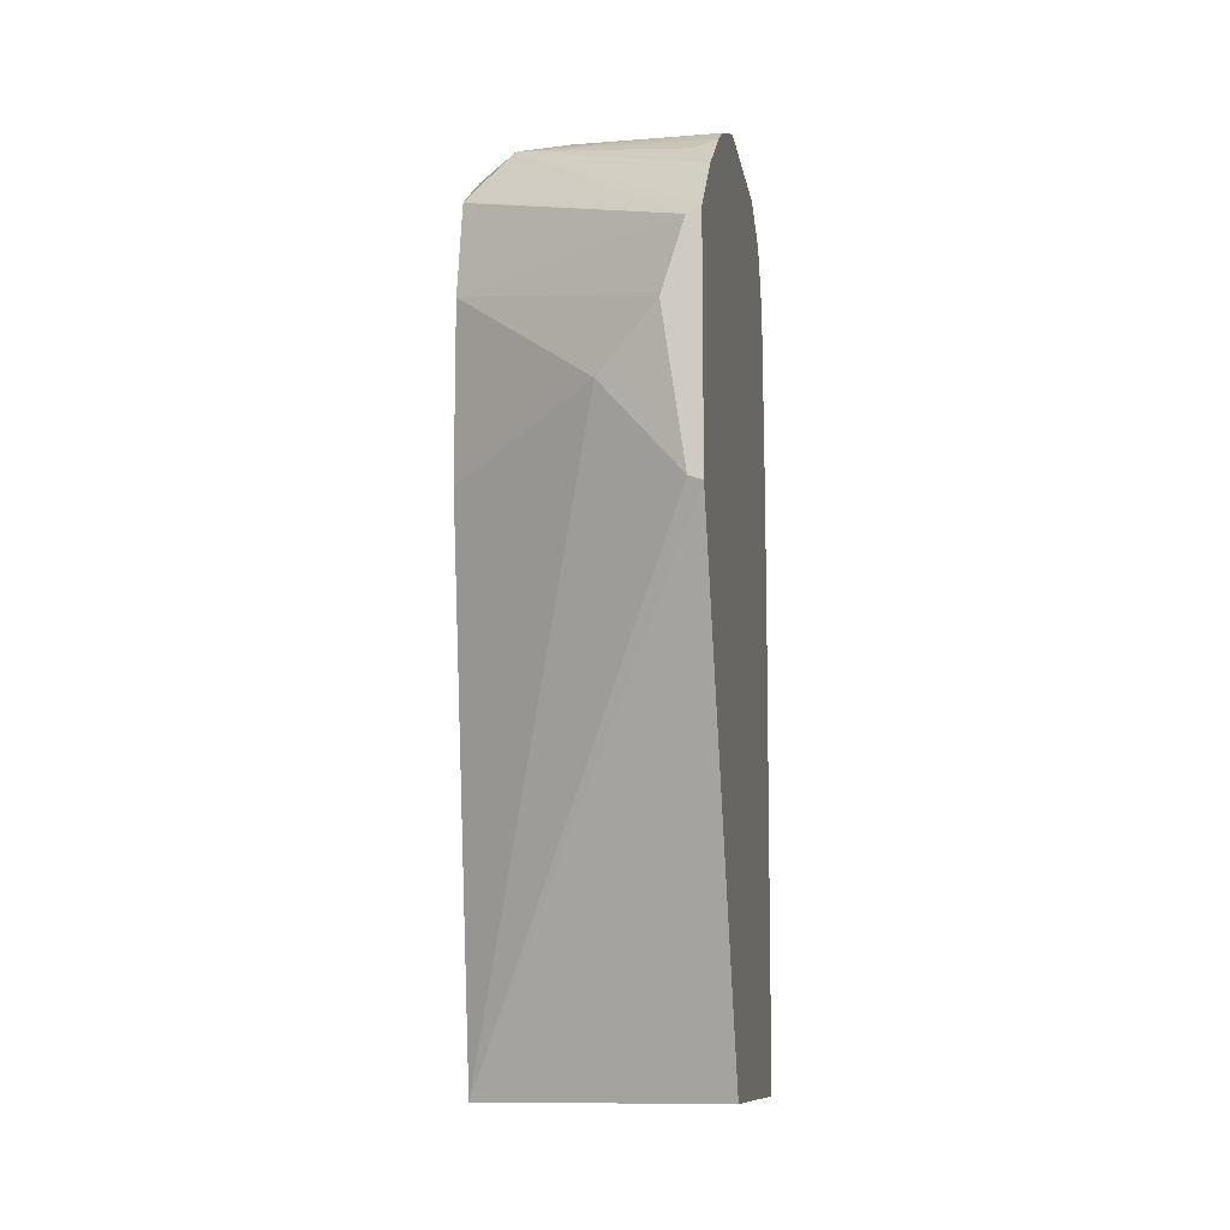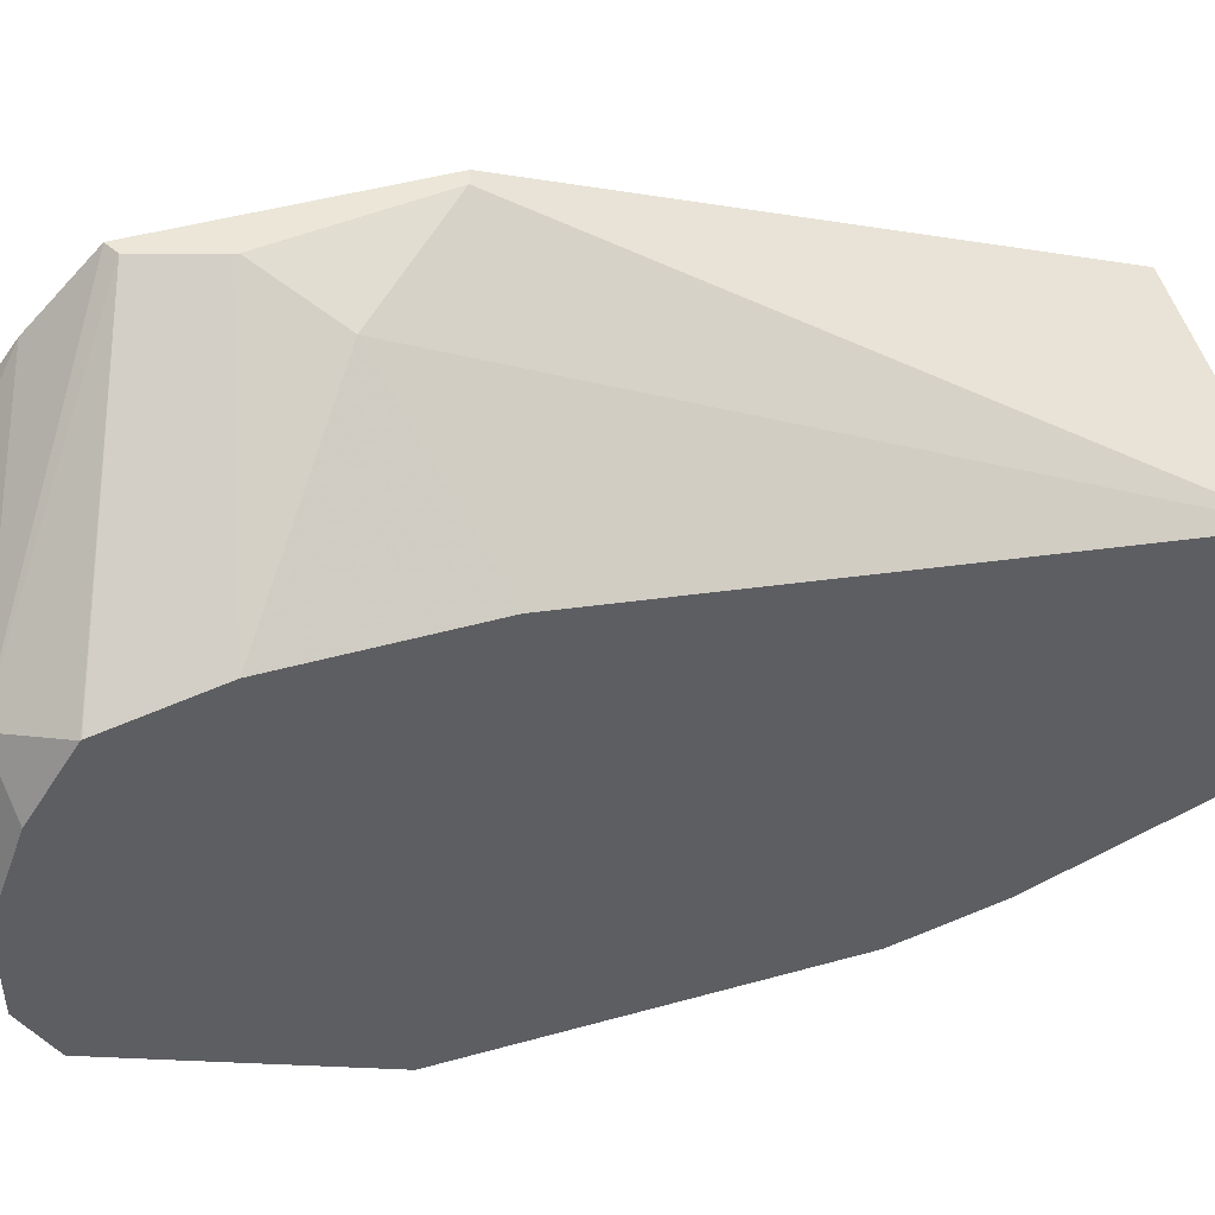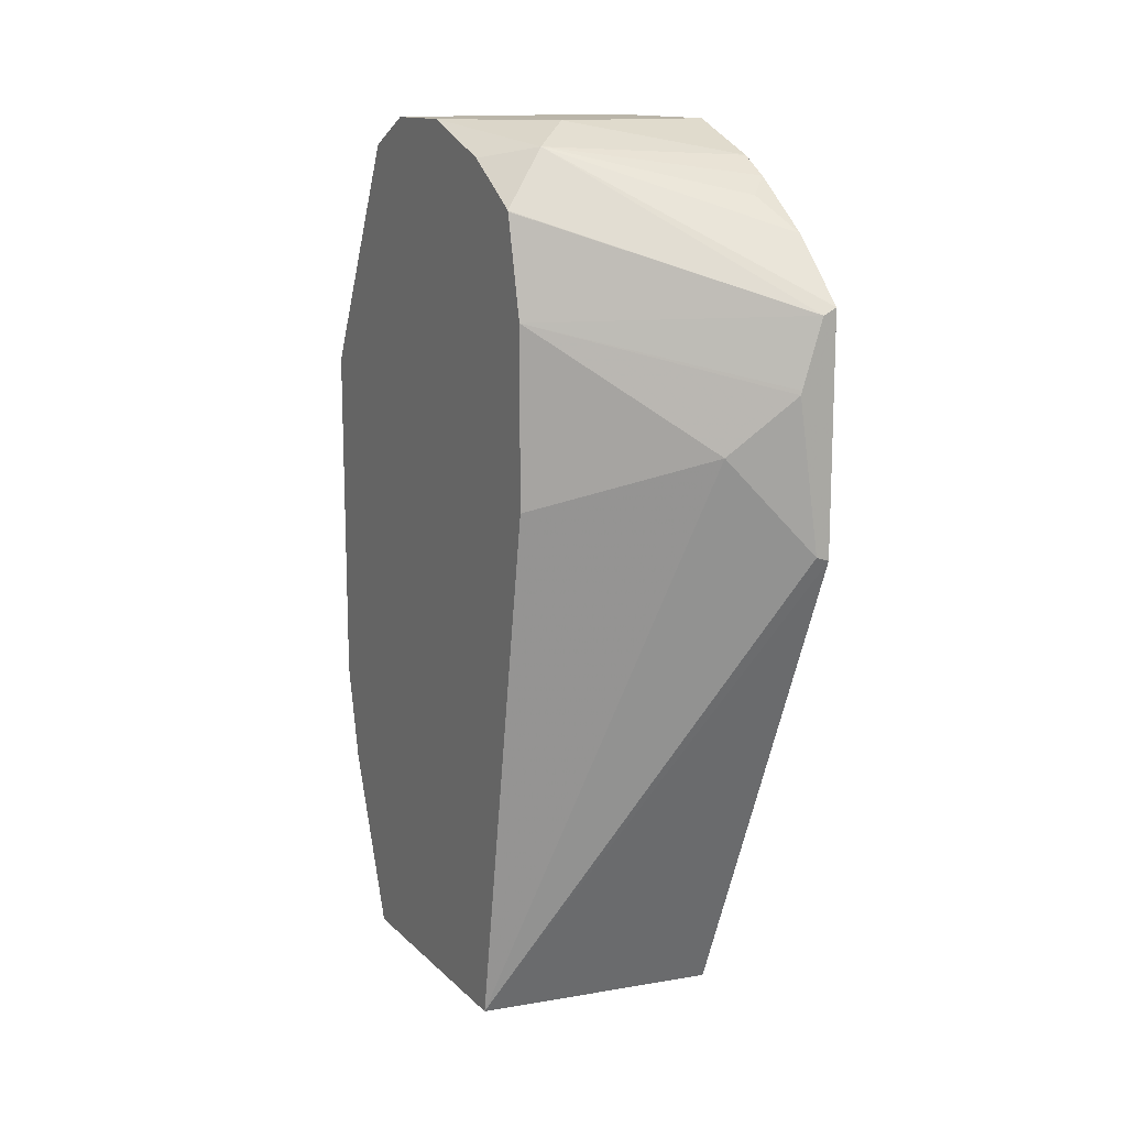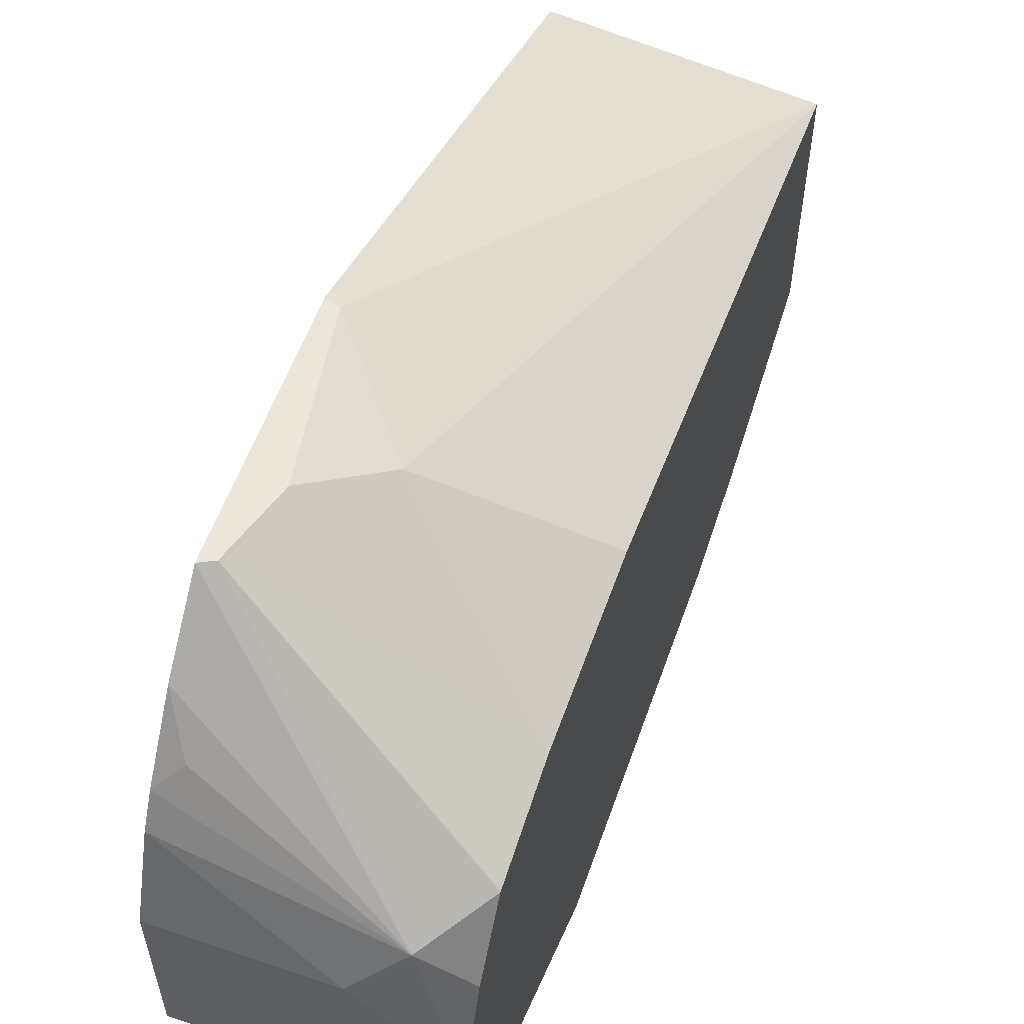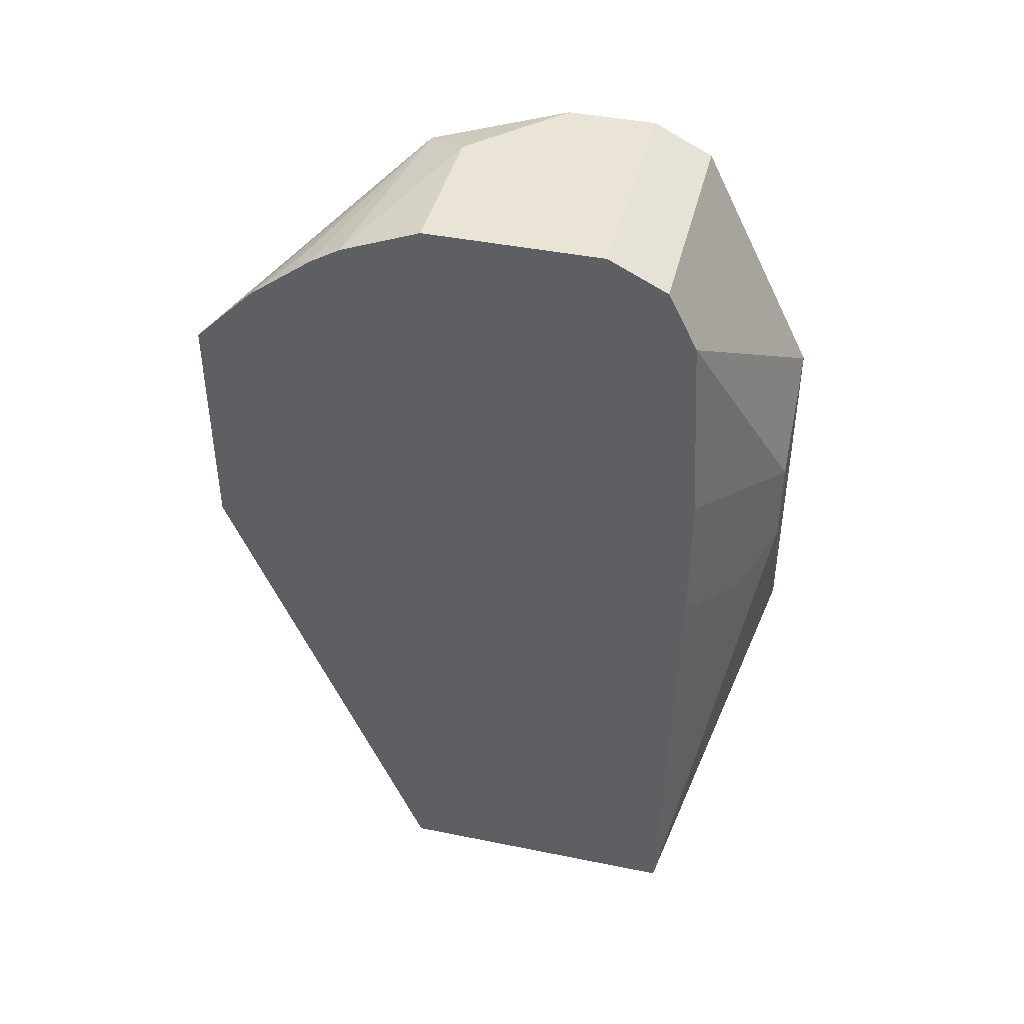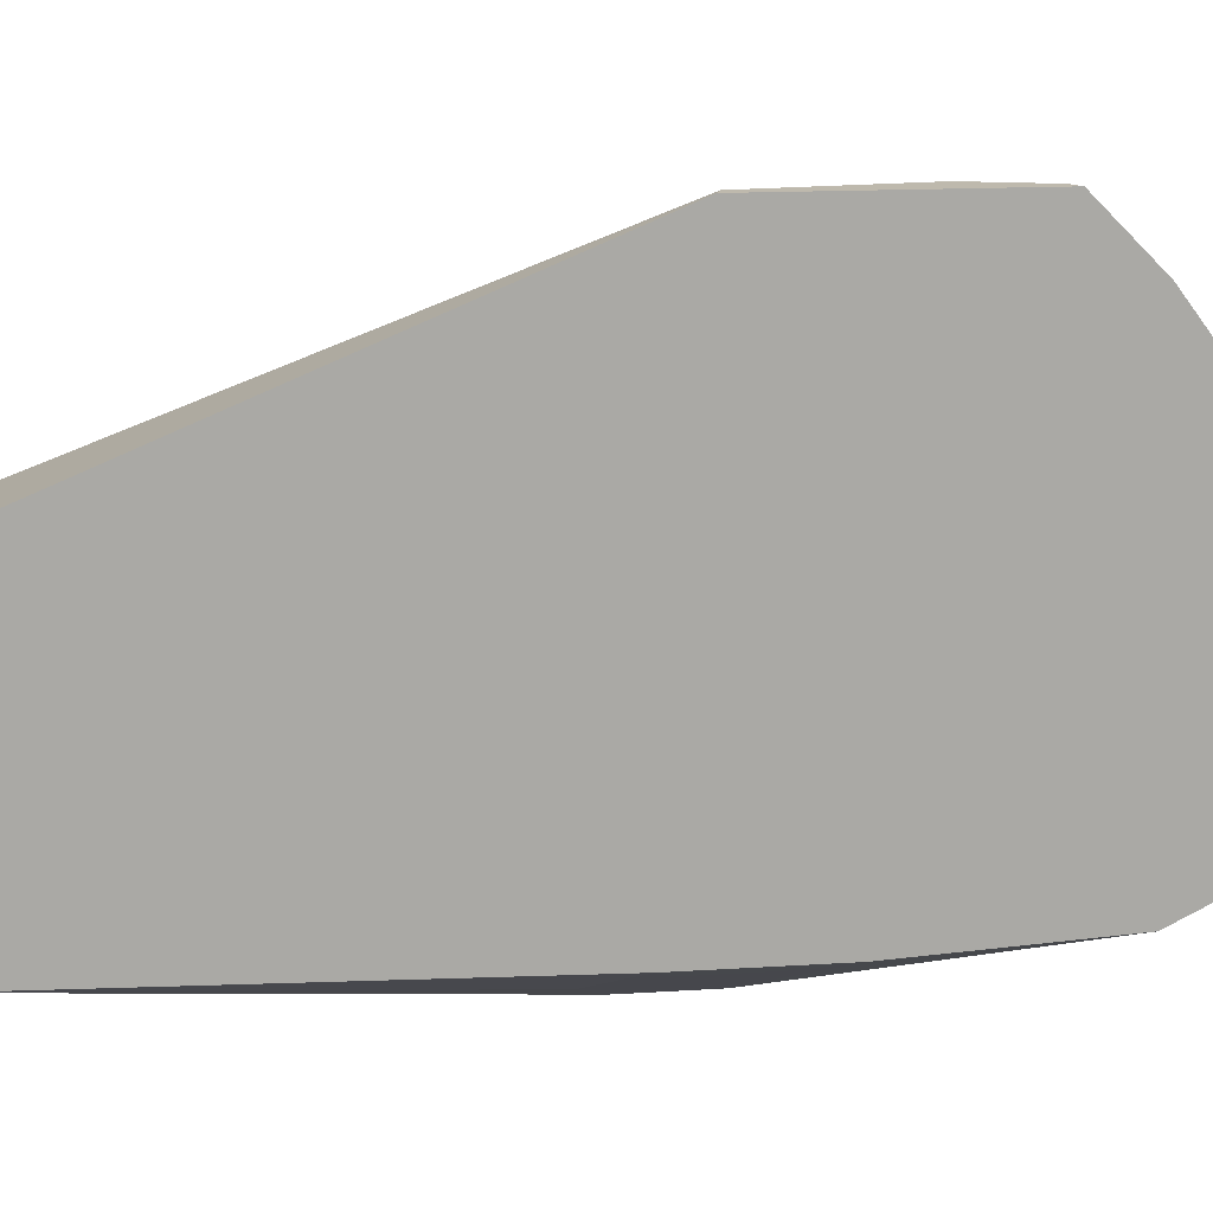
<metadata>
{"format":"obj","ext":"obj","renderer":"f3d","projection":"perspective","resolution":1024,"background":"white","views":[{"elev":-10.7,"azim":9.4,"up":"+Y"},{"elev":46.5,"azim":-107.6,"up":"+Z"},{"elev":13.7,"azim":-27.6,"up":"+Y"},{"elev":57.3,"azim":-160.6,"up":"+Z"},{"elev":42.5,"azim":103.6,"up":"+Y"},{"elev":15.1,"azim":82.2,"up":"+Z"}]}
</metadata>
<code>
v 0.4821 0.4493 -0.4432
v 0.4821 0.5213 -0.4432
v 0.4779 0.4507 -0.4432
v 0.4073 0.296 -0.5162
v 0.4821 0.296 -0.5072
v 0.4821 0.54 -0.462
v 0.4211 0.5637 -0.5026
v 0.4779 0.5192 -0.4432
v 0.4711 0.4975 -0.4432
v 0.4528 0.4799 -0.4528
v 0.4073 0.2986 -0.5162
v 0.4073 0.296 -0.5239
v 0.4073 0.4618 -0.489
v 0.4821 0.296 -0.5976
v 0.4821 0.5551 -0.4821
v 0.4754 0.5501 -0.4754
v 0.4821 0.5606 -0.4913
v 0.4347 0.5705 -0.5162
v 0.4073 0.5705 -0.5433
v 0.4073 0.5704 -0.5432
v 0.4073 0.5603 -0.5162
v 0.4073 0.5602 -0.5161
v 0.4073 0.5468 -0.4959
v 0.4073 0.5161 -0.489
v 0.4715 0.4988 -0.4432
v 0.4073 0.5466 -0.4958
v 0.4073 0.5464 -0.4957
v 0.4073 0.296 -0.5976
v 0.4073 0.3496 -0.618
v 0.4073 0.3498 -0.6181
v 0.4073 0.3801 -0.6248
v 0.4075 0.3803 -0.6248
v 0.4347 0.4346 -0.6248
v 0.4528 0.4256 -0.6157
v 0.4821 0.4381 -0.6011
v 0.4821 0.5705 -0.5162
v 0.4073 0.5705 -0.5705
v 0.4073 0.489 -0.6248
v 0.4347 0.4618 -0.6248
v 0.4709 0.4437 -0.6067
v 0.4821 0.4821 -0.6011
v 0.4821 0.5705 -0.5705
v 0.4073 0.5702 -0.5709
v 0.4073 0.5431 -0.5978
v 0.4075 0.489 -0.6248
v 0.4821 0.5433 -0.5976
v 0.4709 0.4709 -0.6067
v 0.4821 0.5636 -0.5842
v 0.4073 0.5614 -0.5886
v 0.4821 0.5571 -0.5908
v 0.4821 0.5614 -0.5886
f 11 29 28
f 11 28 12
f 14 28 29
f 14 32 33
f 14 30 31
f 49 51 50
f 14 31 32
f 14 33 34
f 14 29 30
f 11 30 29
f 11 43 49
f 11 38 31
f 11 44 38
f 11 49 44
f 11 37 43
f 11 19 37
f 11 20 19
f 11 21 20
f 11 22 21
f 14 34 35
f 11 23 22
f 11 31 30
f 17 36 18
f 35 47 41
f 18 42 37
f 11 26 23
f 48 51 49
f 45 50 46
f 44 50 45
f 44 49 50
f 43 48 49
f 42 48 43
f 39 41 47
f 39 46 41
f 39 45 46
f 18 36 42
f 38 44 45
f 35 40 47
f 34 40 35
f 33 40 34
f 33 47 40
f 33 39 47
f 31 33 32
f 31 39 33
f 31 45 39
f 31 38 45
f 18 37 19
f 37 42 43
f 11 27 26
f 6 15 16
f 11 13 24
f 2 7 8
f 2 6 7
f 1 6 2
f 1 15 6
f 1 17 15
f 1 36 17
f 1 42 36
f 1 48 42
f 1 50 51
f 1 46 50
f 1 41 46
f 1 35 41
f 1 14 35
f 1 5 14
f 1 4 5
f 1 3 4
f 1 9 3
f 1 25 9
f 1 8 25
f 1 2 8
f 11 24 27
f 3 9 10
f 3 10 4
f 1 51 48
f 4 12 28
f 4 11 12
f 9 24 10
f 9 25 24
f 8 27 24
f 8 26 27
f 8 23 26
f 8 24 25
f 7 15 17
f 7 16 15
f 7 23 8
f 7 22 23
f 10 24 13
f 7 20 21
f 7 21 22
f 4 14 5
f 4 10 13
f 4 13 11
f 4 28 14
f 7 17 18
f 7 18 19
f 7 19 20
f 6 16 7

</code>
